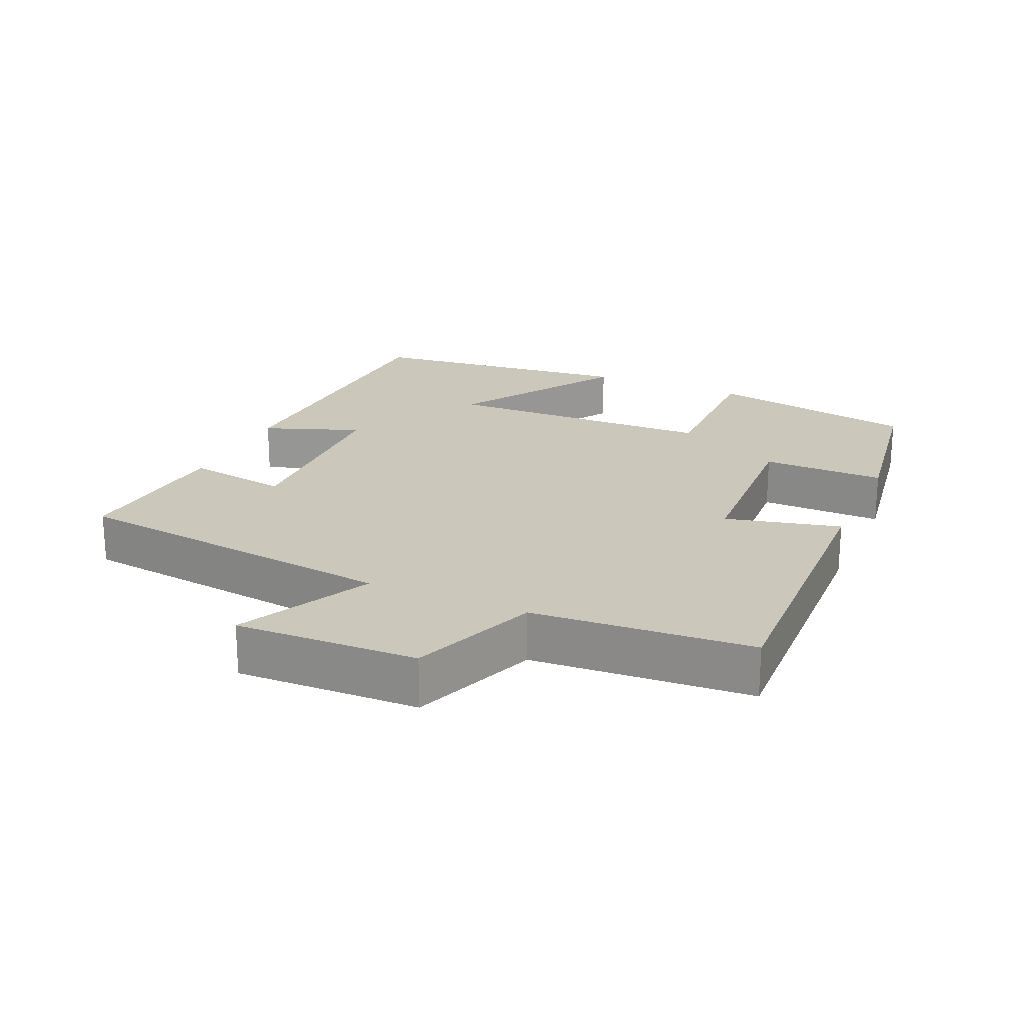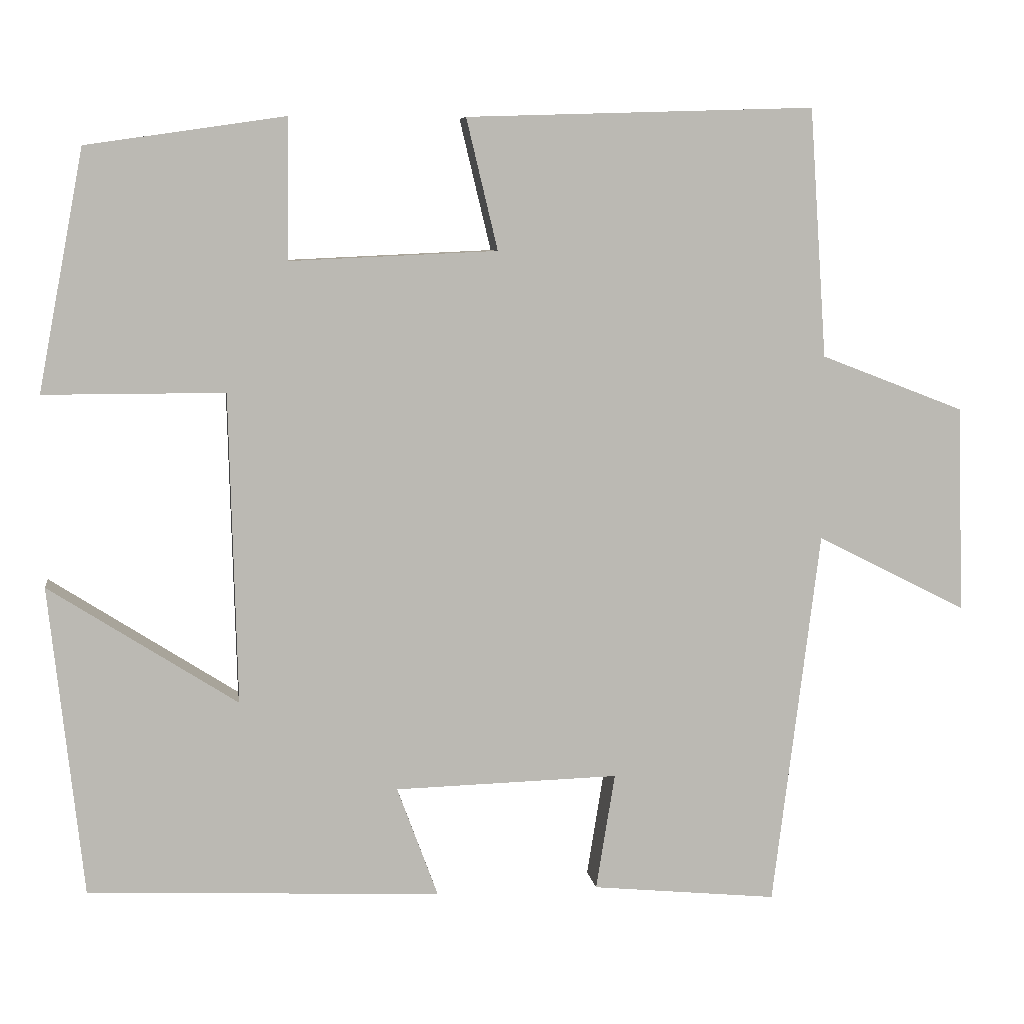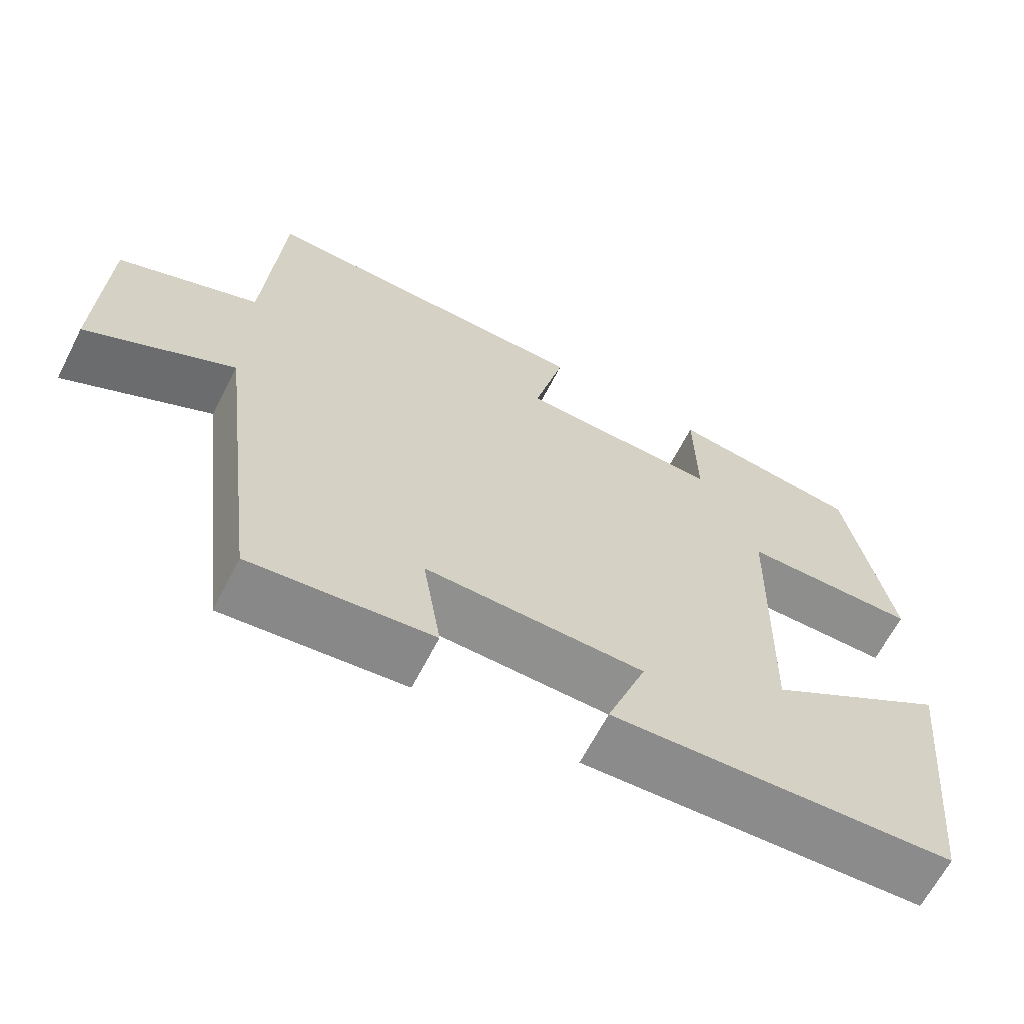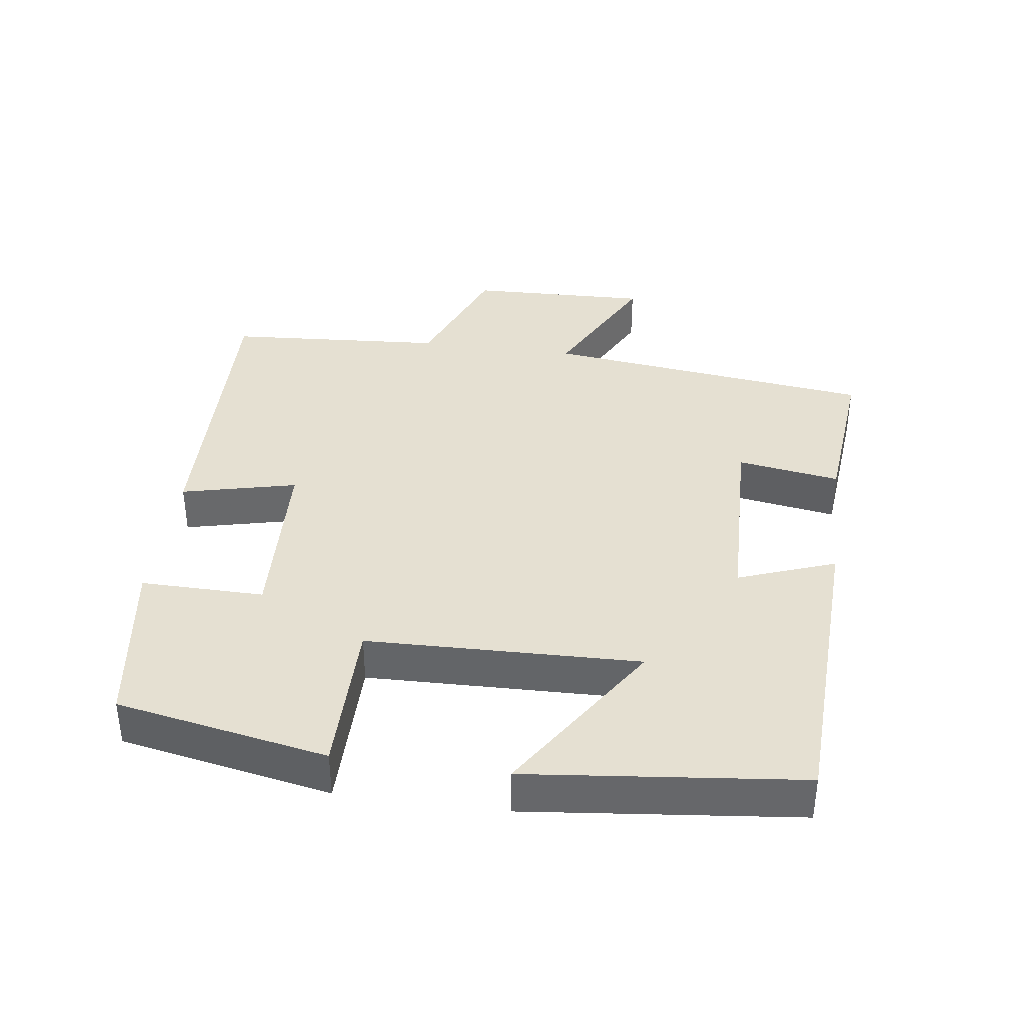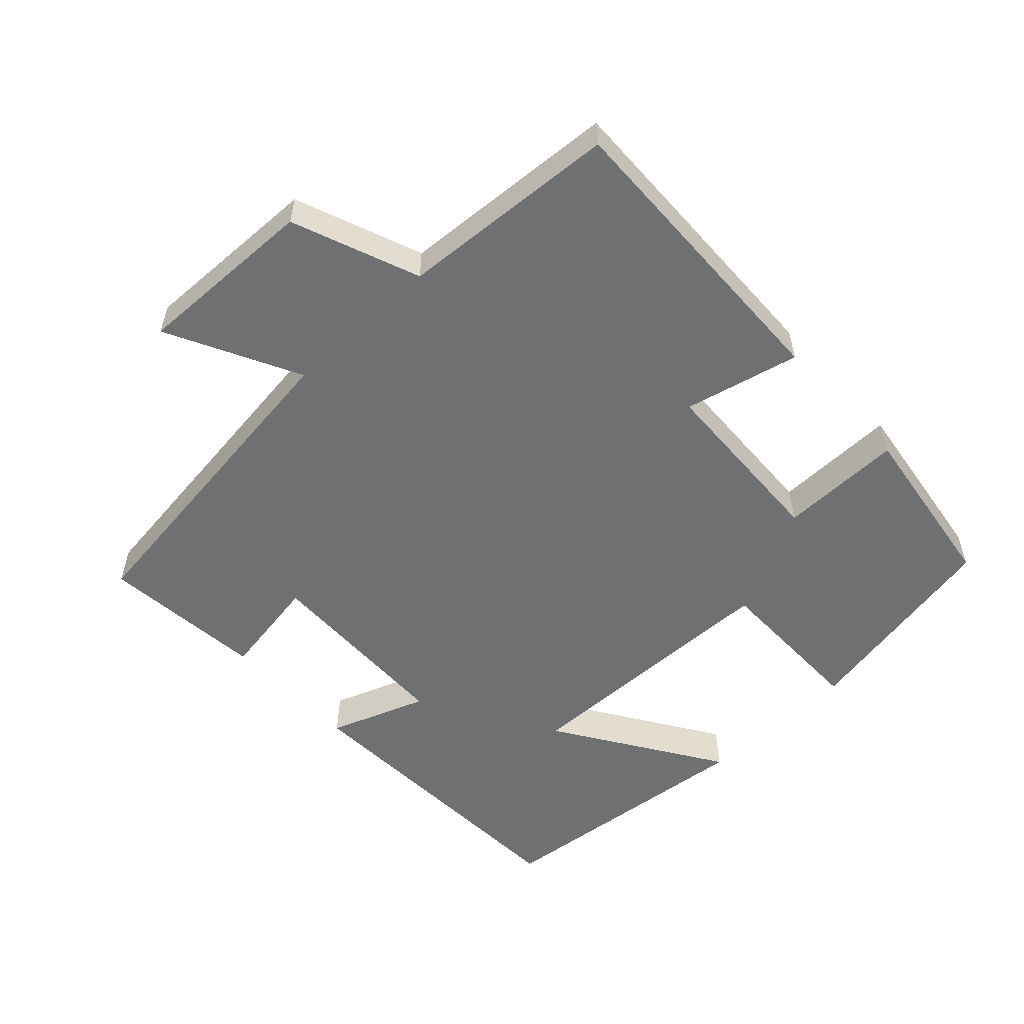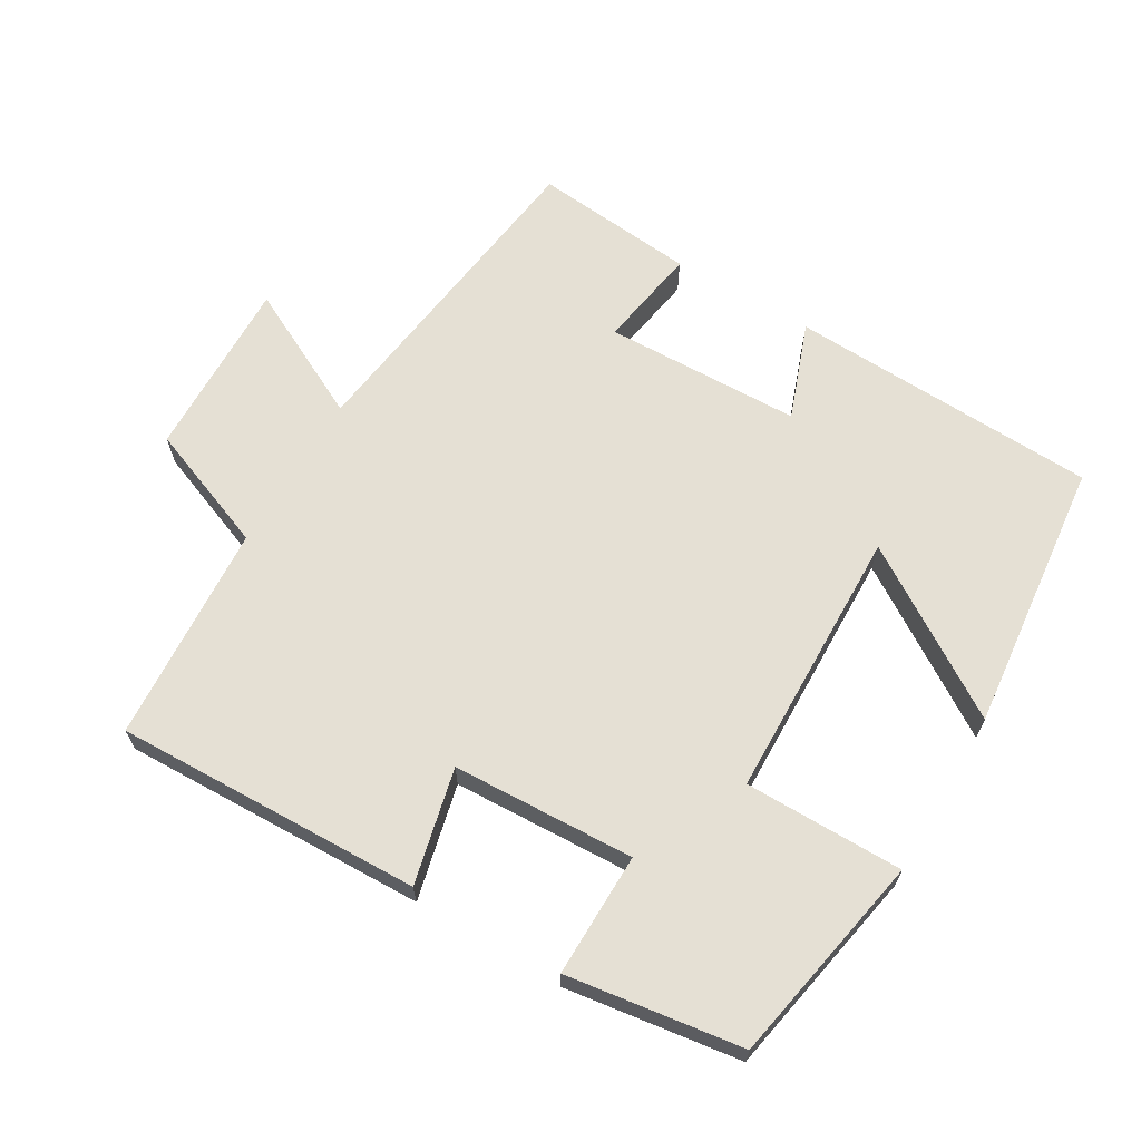
<metadata>
{"format":"obj","ext":"obj","renderer":"f3d","projection":"perspective","resolution":1024,"background":"white","views":[{"elev":21.7,"azim":-66.2,"up":"+Y"},{"elev":7.3,"azim":172.0,"up":"+Z"},{"elev":-64.9,"azim":-27.2,"up":"+Z"},{"elev":37.8,"azim":97.8,"up":"+Y"},{"elev":-54.9,"azim":-46.8,"up":"+Y"},{"elev":65.3,"azim":30.7,"up":"+Y"}]}
</metadata>
<code>
v 0.442 0.07 0.463
v 0.5 0.07 0.157
v 0.27 0.07 0.157
v 0.26 0.07 -0.239
v 0.5 0.07 -0.085
v 0.457 0.07 -0.481
v 0.007 0.07 -0.5
v 0.059 0.07 -0.359
v -0.227 0.07 -0.351
v -0.203 0.07 -0.5
v -0.44 0.07 -0.523
v -0.5 0.07 -0.042
v -0.692 0.07 -0.139
v -0.684 0.07 0.125
v -0.5 0.07 0.196
v -0.478 0.07 0.514
v -0.033 0.07 0.5
v -0.073 0.07 0.333
v 0.191 0.07 0.321
v 0.189 0.07 0.5
v 0.442 0 0.463
v 0.5 0 0.157
v 0.27 0 0.157
v 0.26 0 -0.239
v 0.5 0 -0.085
v 0.457 0 -0.481
v 0.007 0 -0.5
v 0.059 0 -0.359
v -0.227 0 -0.351
v -0.203 0 -0.5
v -0.44 0 -0.523
v -0.5 0 -0.042
v -0.692 0 -0.139
v -0.684 0 0.125
v -0.5 0 0.196
v -0.478 0 0.514
v -0.033 0 0.5
v -0.073 0 0.333
v 0.191 0 0.321
v 0.189 0 0.5
f 19 20 1 2
f 18 19 2 3
f 15 16 17 18
f 15 18 3 4
f 12 13 14 15
f 12 15 4
f 9 10 11 12
f 8 9 12 4
f 7 8 4
f 4 5 6 7
f 22 21 40 39
f 23 22 39 38
f 38 37 36 35
f 24 23 38 35
f 35 34 33 32
f 24 35 32
f 32 31 30 29
f 24 32 29 28
f 24 28 27
f 27 26 25 24
f 1 21 22 2
f 2 22 23 3
f 3 23 24 4
f 4 24 25 5
f 5 25 26 6
f 6 26 27 7
f 7 27 28 8
f 8 28 29 9
f 9 29 30 10
f 10 30 31 11
f 11 31 32 12
f 12 32 33 13
f 13 33 34 14
f 14 34 35 15
f 15 35 36 16
f 16 36 37 17
f 17 37 38 18
f 18 38 39 19
f 19 39 40 20
f 20 40 21 1

</code>
